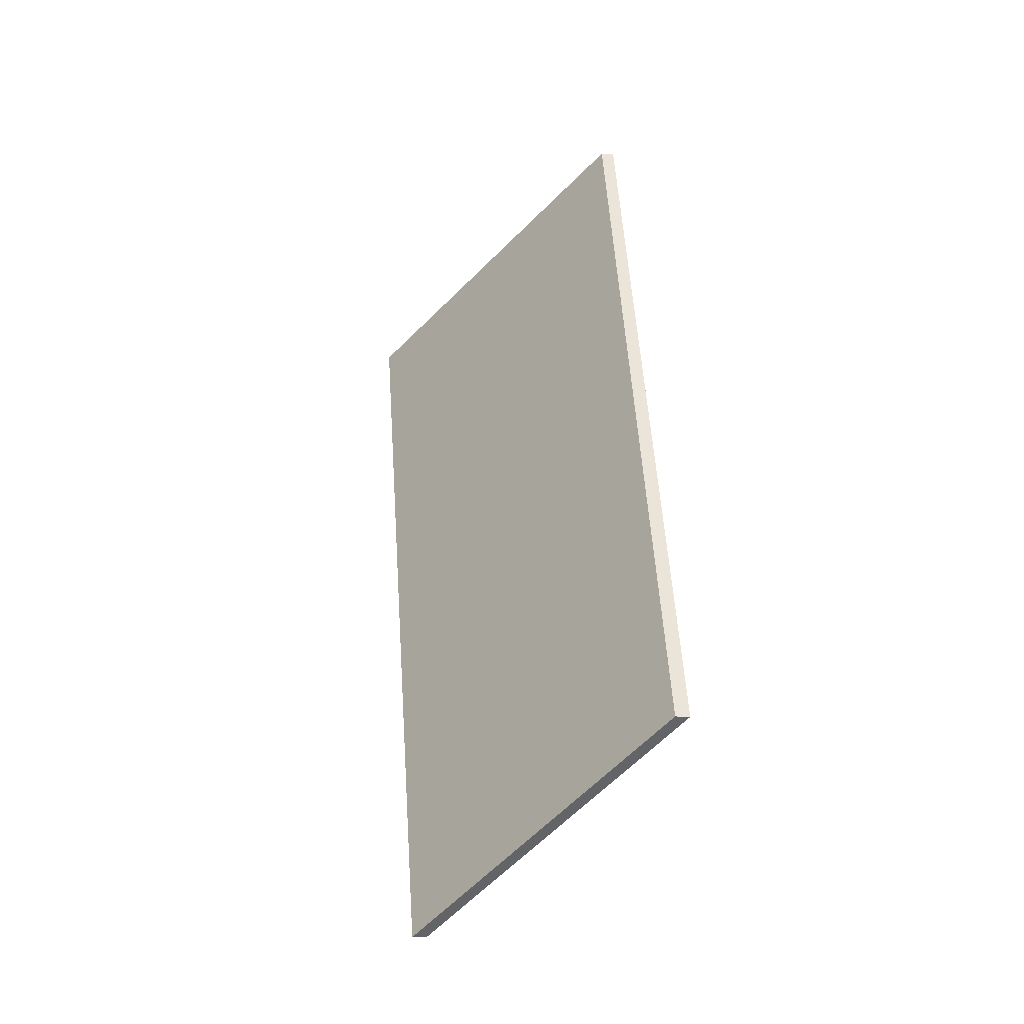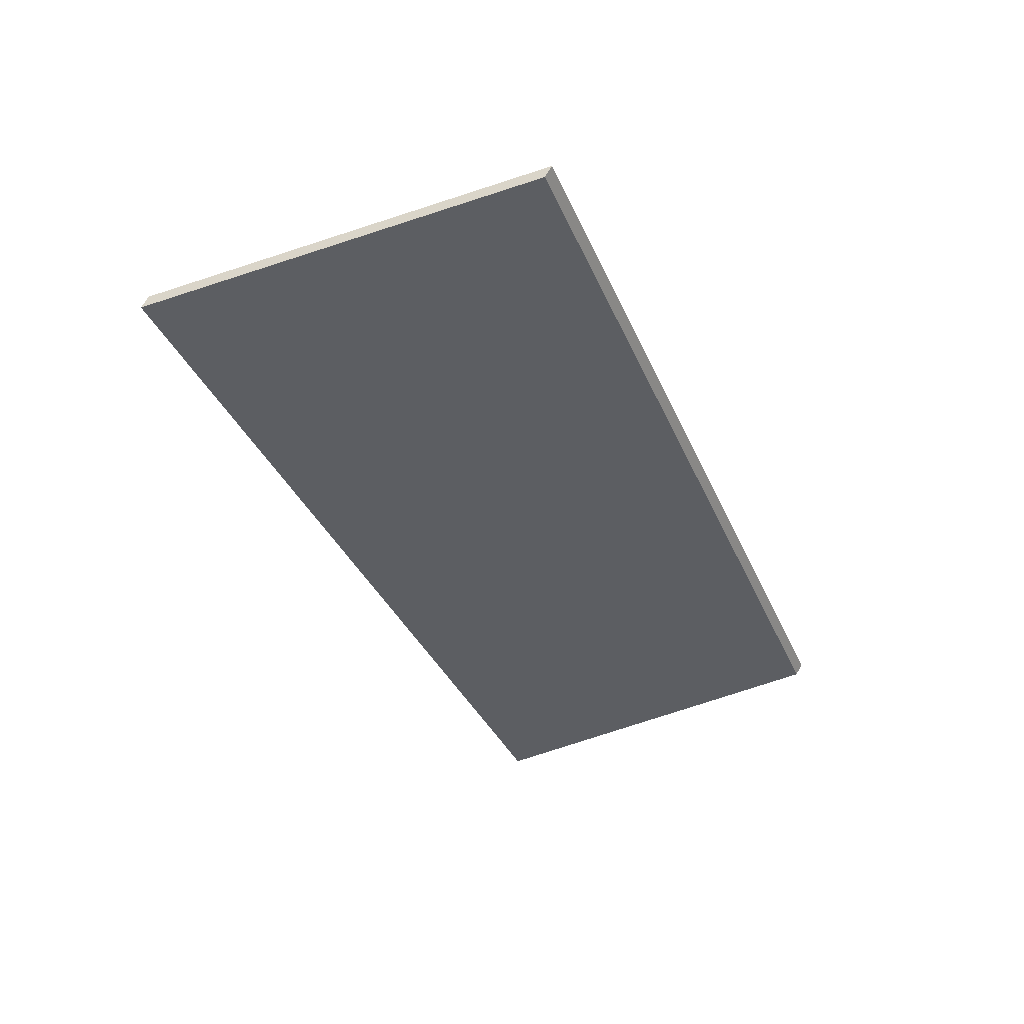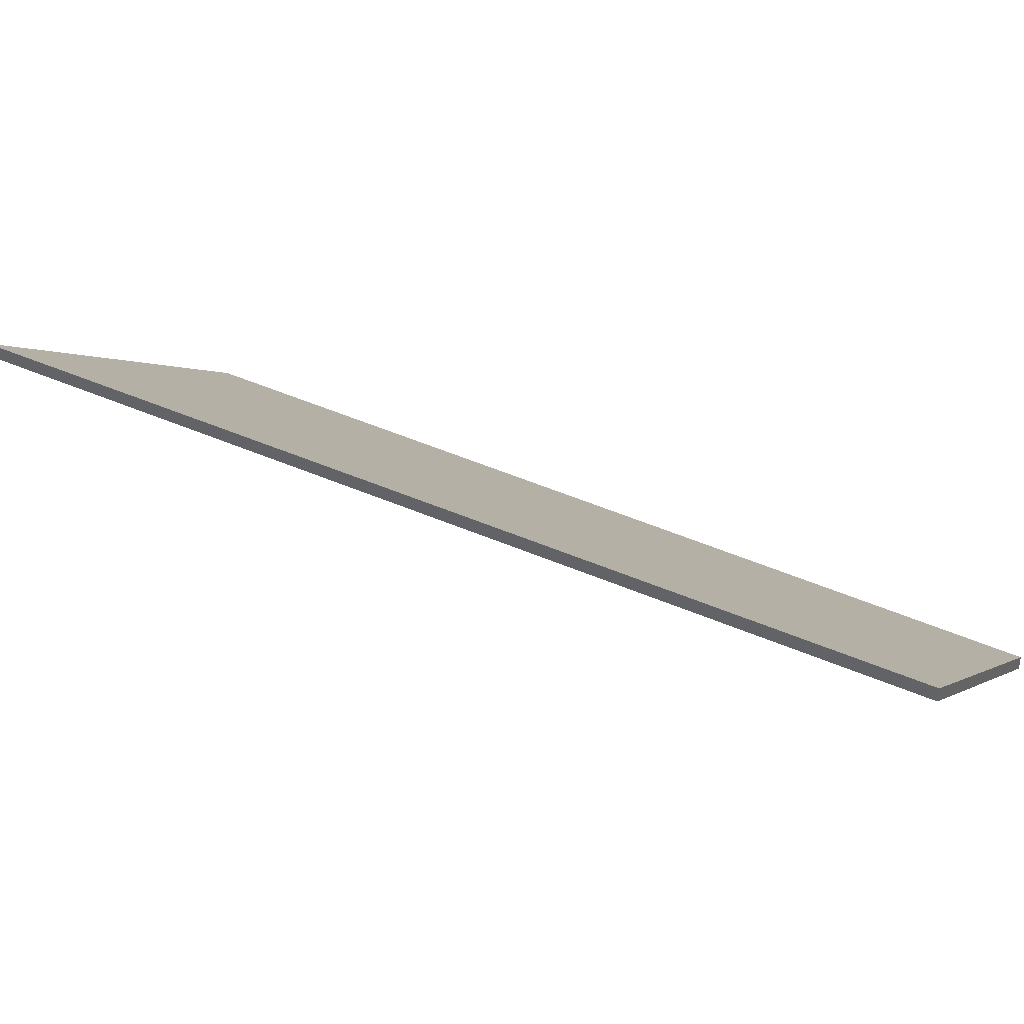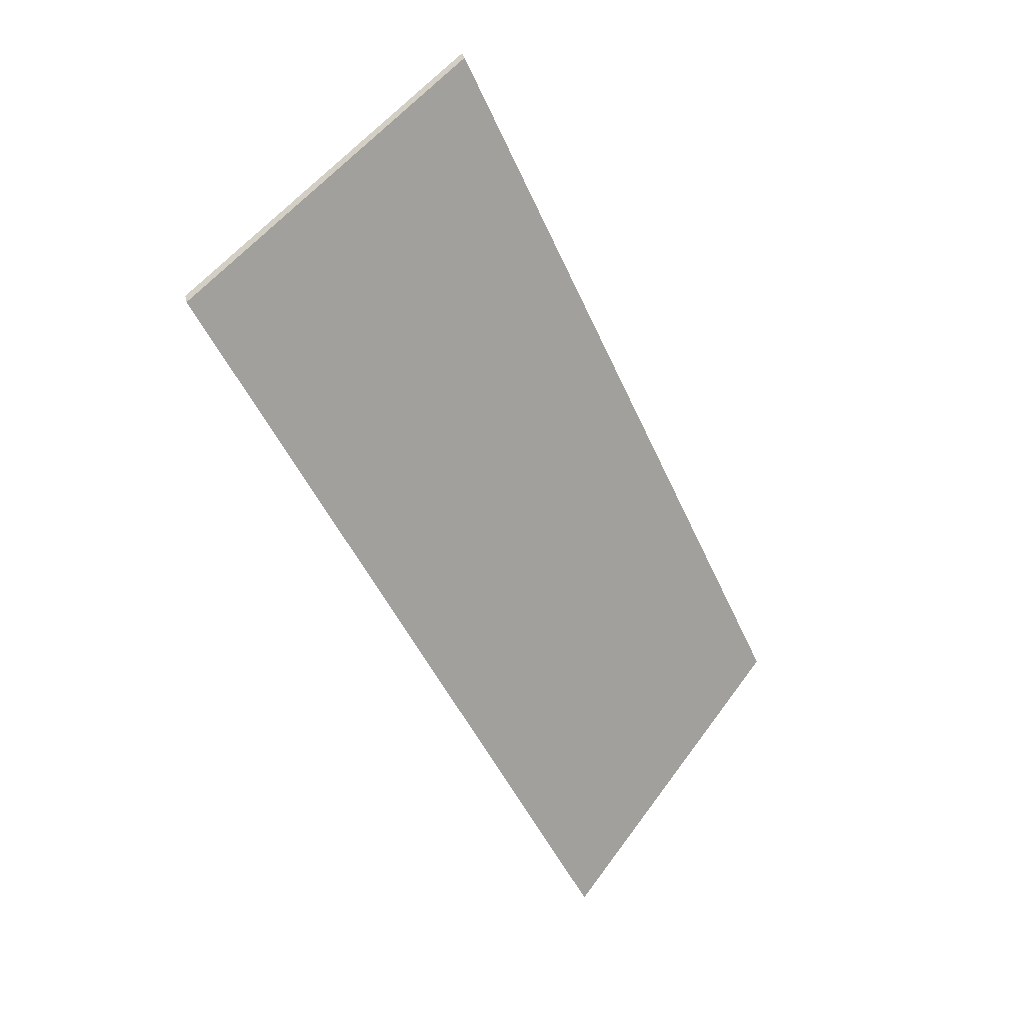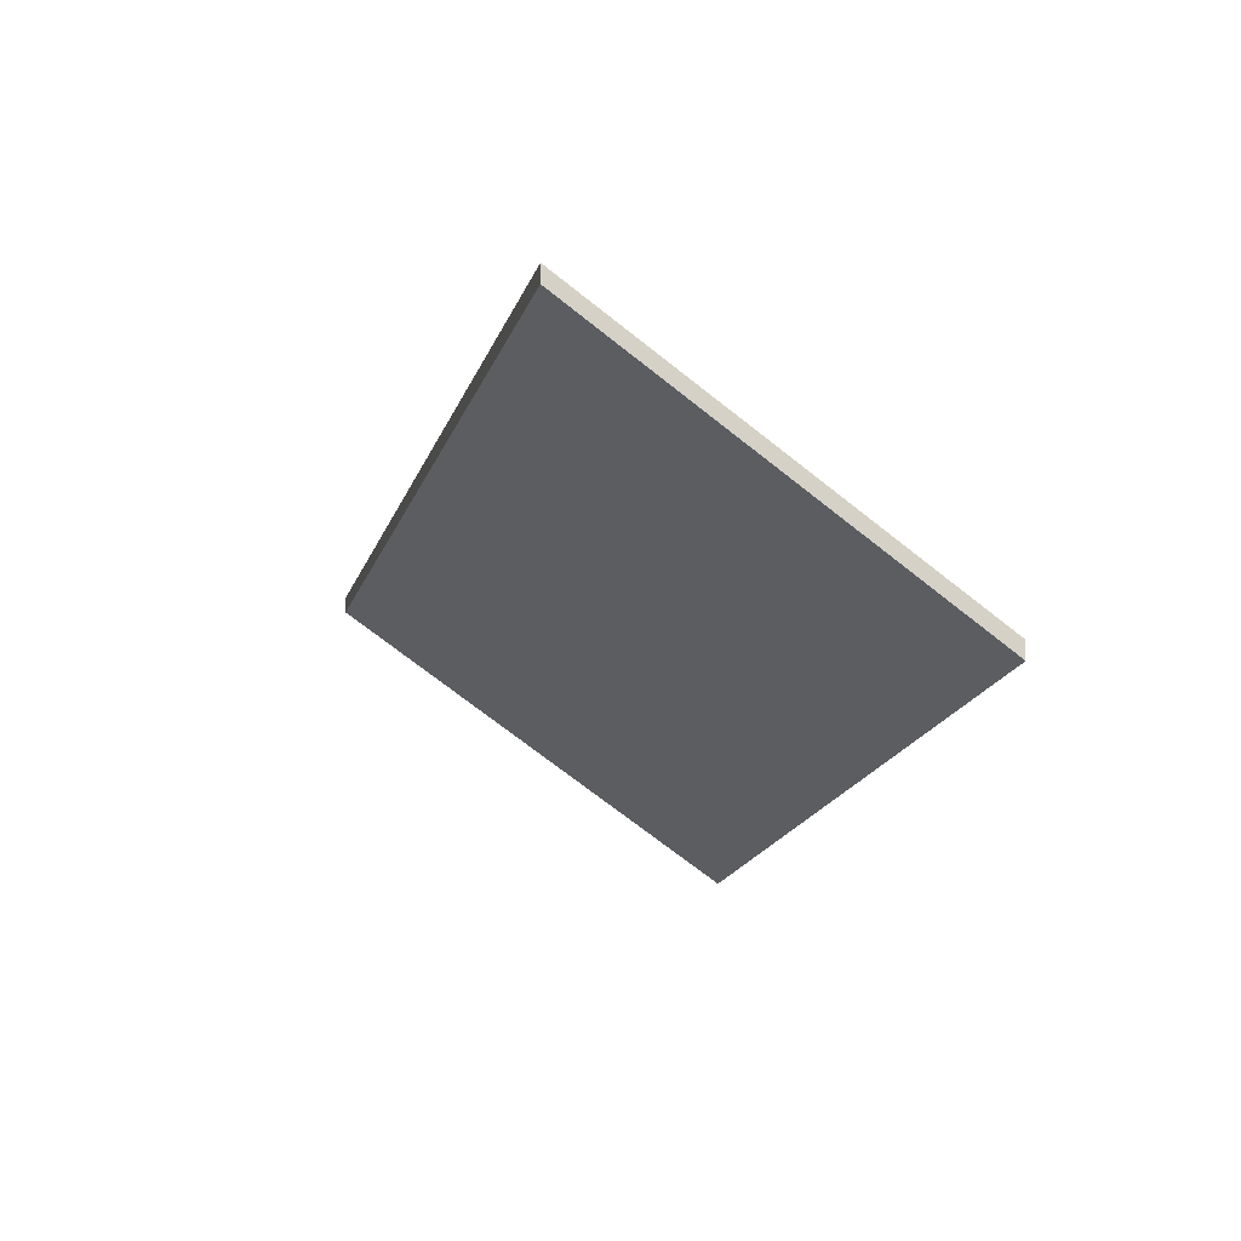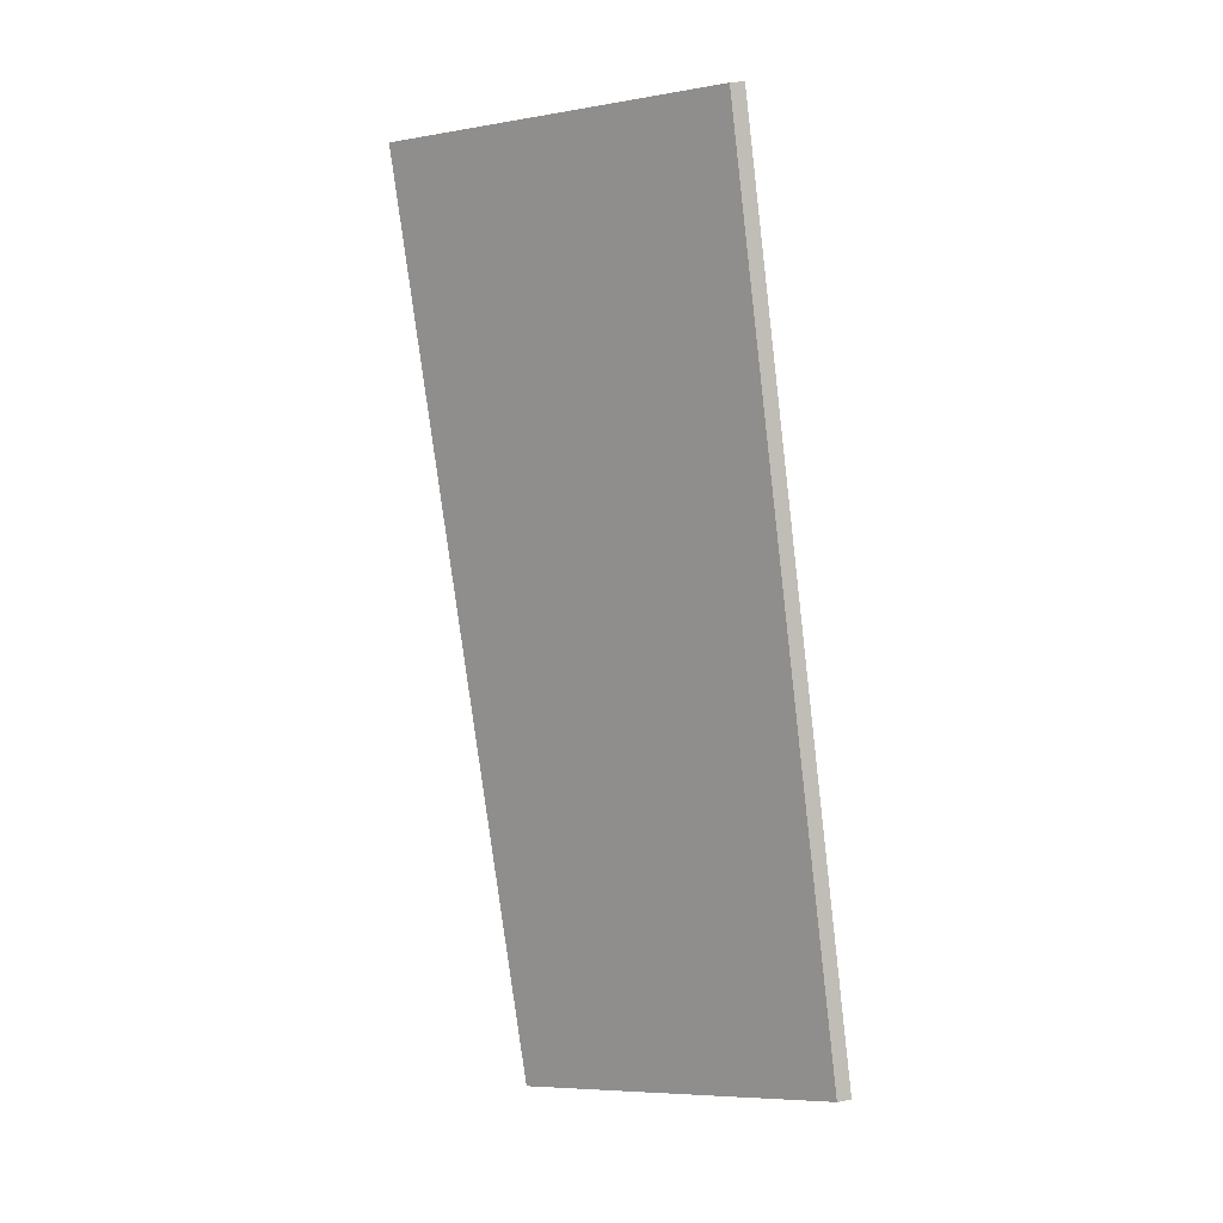
<metadata>
{"format":"obj","ext":"obj","renderer":"f3d","projection":"perspective","resolution":1024,"background":"white","views":[{"elev":-22.4,"azim":-96.1,"up":"+Z"},{"elev":64.5,"azim":-151.6,"up":"+Z"},{"elev":38.4,"azim":144.5,"up":"+Y"},{"elev":31.9,"azim":168.1,"up":"+Z"},{"elev":-13.9,"azim":-166.5,"up":"+Y"},{"elev":29.0,"azim":-105.8,"up":"+Z"}]}
</metadata>
<code>
v -0.1463 -0.07249 4.494
v -0.09828 -0.07249 4.601
v -0.09736 -0.07249 4.603
v -0.04595 -0.03343 4.582
v -0.1125 -0.03672 4.444
v -0.1574 -0.07249 4.469
v -0.1463 -0.07477 4.494
v -0.1574 -0.07477 4.469
v -0.1125 -0.039 4.444
v -0.04595 -0.03571 4.582
v -0.09736 -0.07477 4.603
v -0.09828 -0.07477 4.601
v -0.1574 -0.07477 4.469
v -0.1463 -0.07477 4.494
v -0.1463 -0.07249 4.494
v -0.1574 -0.07249 4.469
v -0.1125 -0.039 4.444
v -0.1574 -0.07477 4.469
v -0.1574 -0.07249 4.469
v -0.1125 -0.03672 4.444
v -0.04595 -0.03571 4.582
v -0.1125 -0.039 4.444
v -0.1125 -0.03672 4.444
v -0.04595 -0.03343 4.582
v -0.09736 -0.07477 4.603
v -0.04595 -0.03571 4.582
v -0.04595 -0.03343 4.582
v -0.09736 -0.07249 4.603
v -0.09828 -0.07477 4.601
v -0.09736 -0.07477 4.603
v -0.09736 -0.07249 4.603
v -0.09828 -0.07249 4.601
v -0.1463 -0.07477 4.494
v -0.09828 -0.07477 4.601
v -0.09828 -0.07249 4.601
v -0.1463 -0.07249 4.494
f 1 2 3
f 1 3 4
f 1 4 5
f 1 5 6
f 7 8 9
f 7 9 10
f 7 10 11
f 7 11 12
f 13 14 15
f 13 15 16
f 17 18 19
f 17 19 20
f 21 22 23
f 21 23 24
f 25 26 27
f 25 27 28
f 29 30 31
f 29 31 32
f 33 34 35
f 33 35 36

</code>
